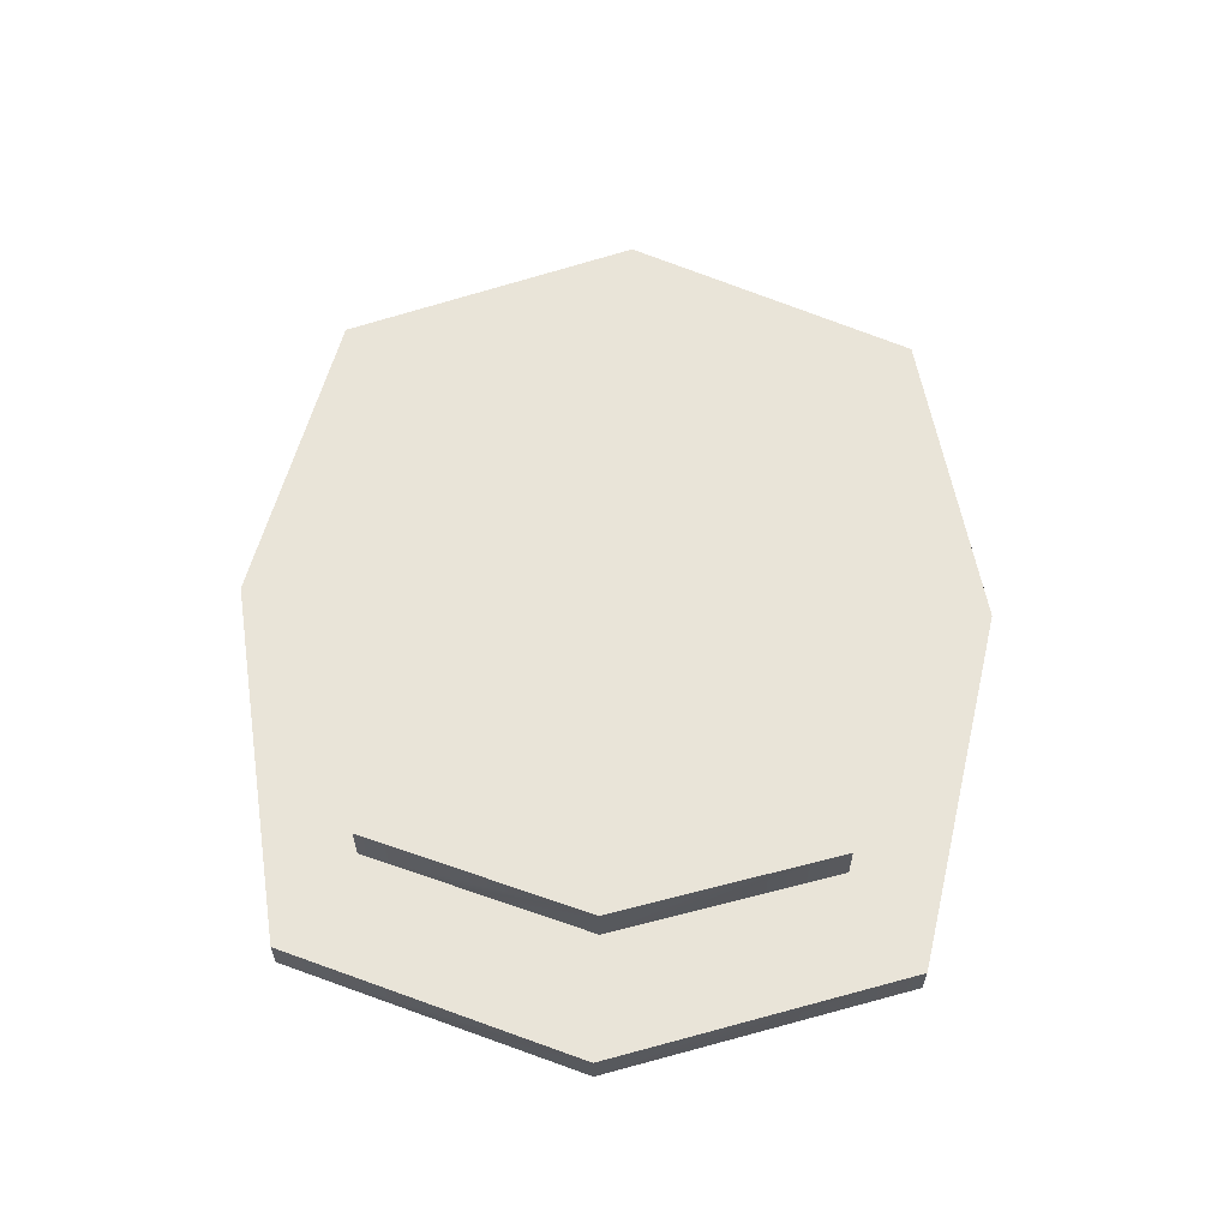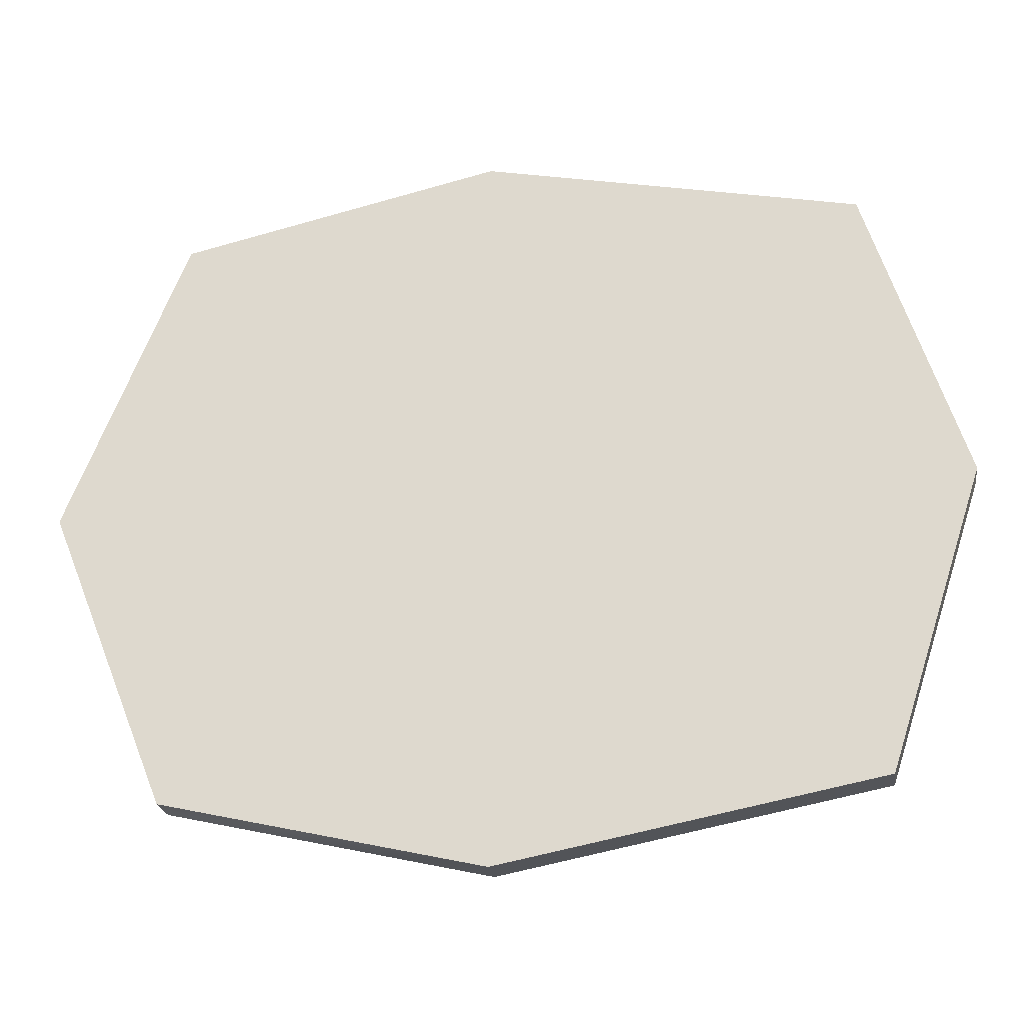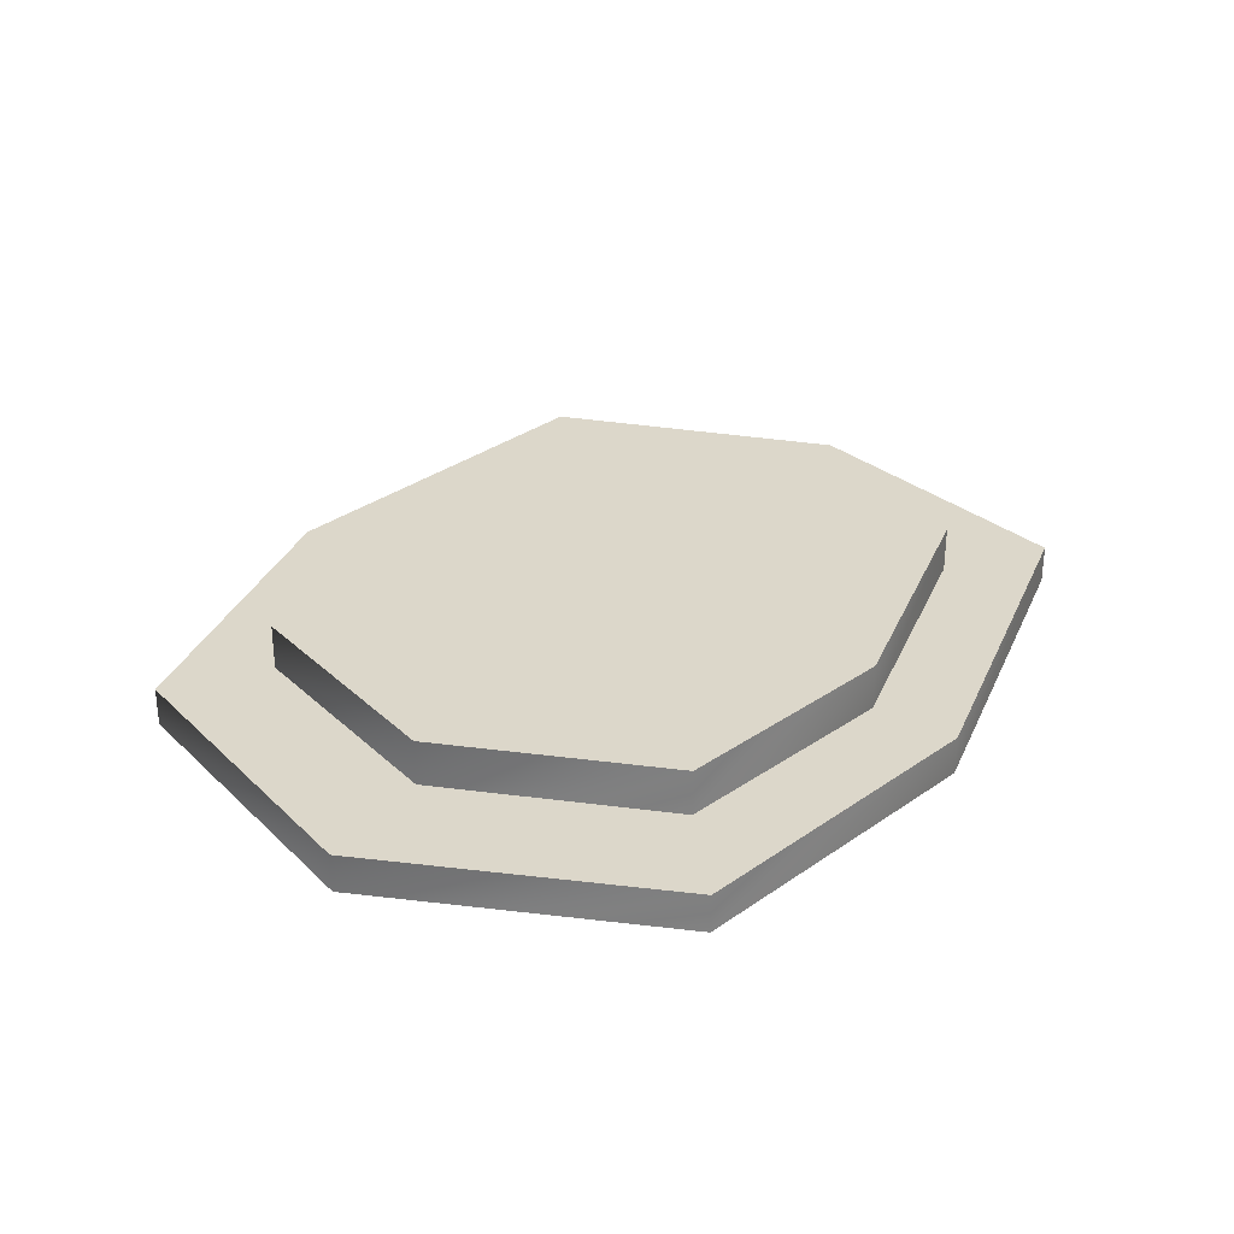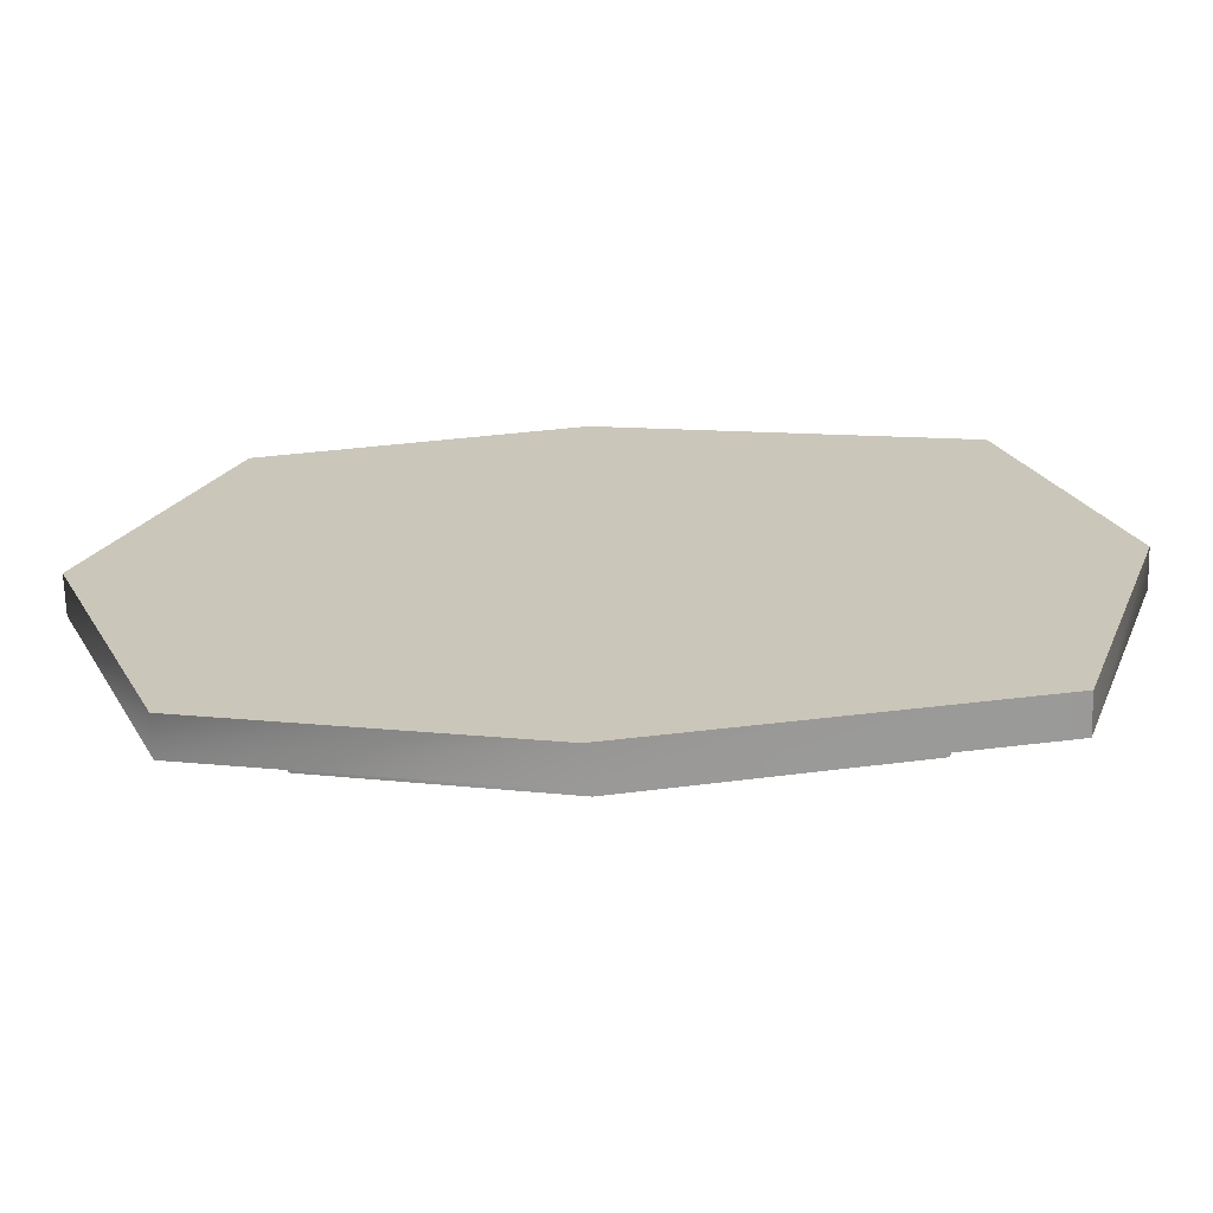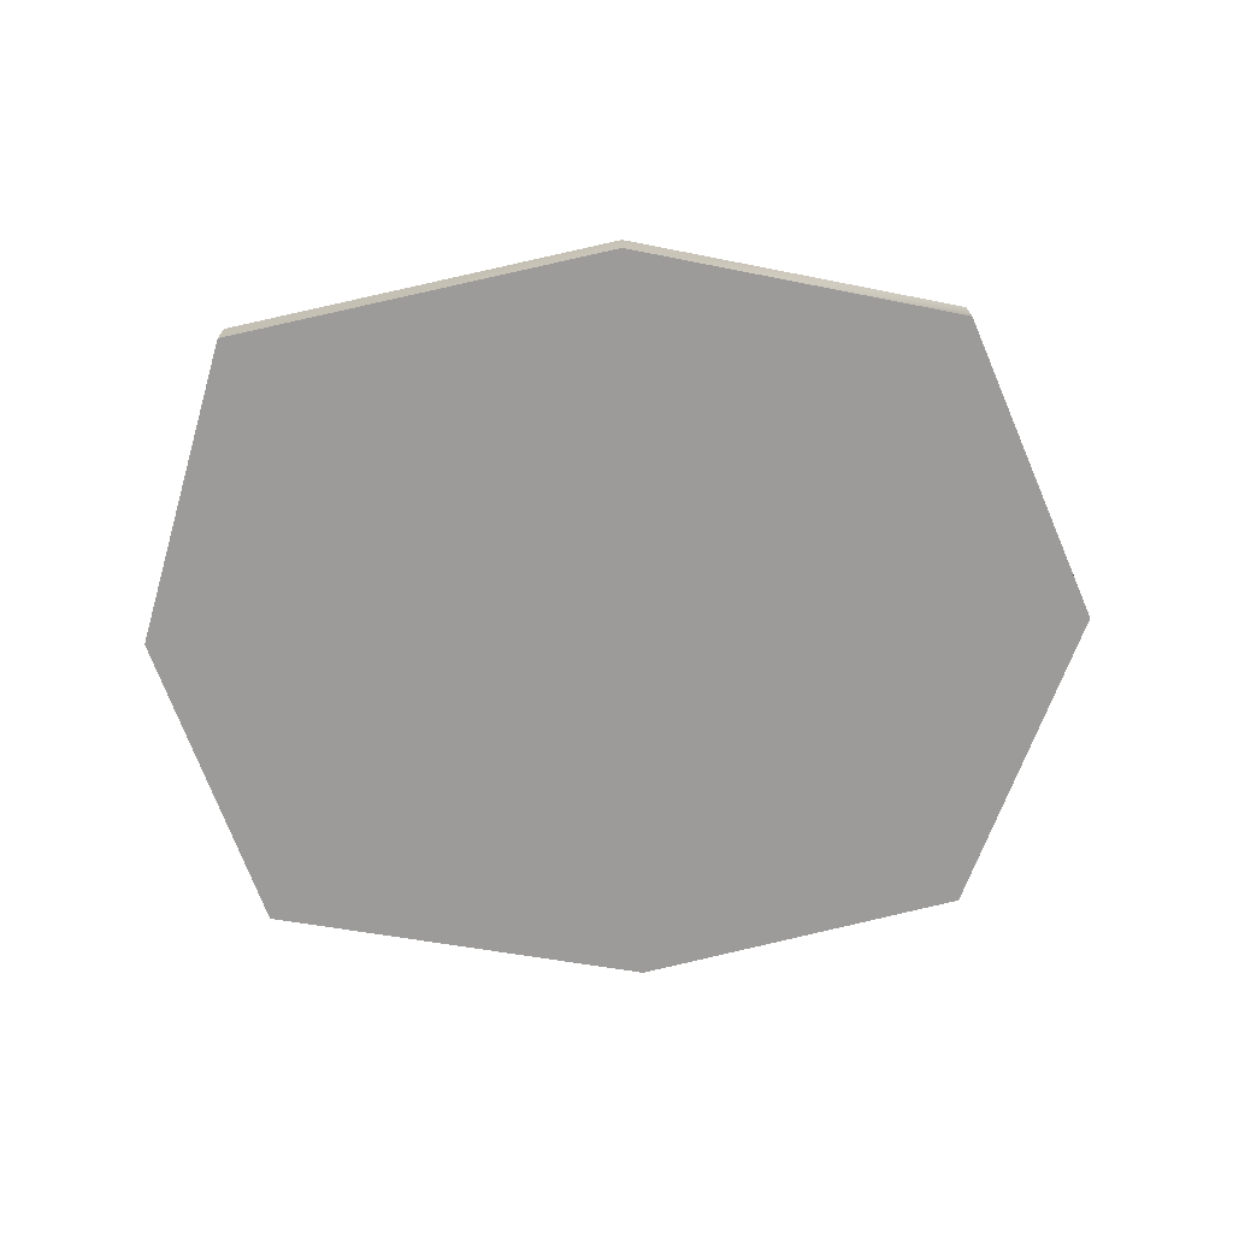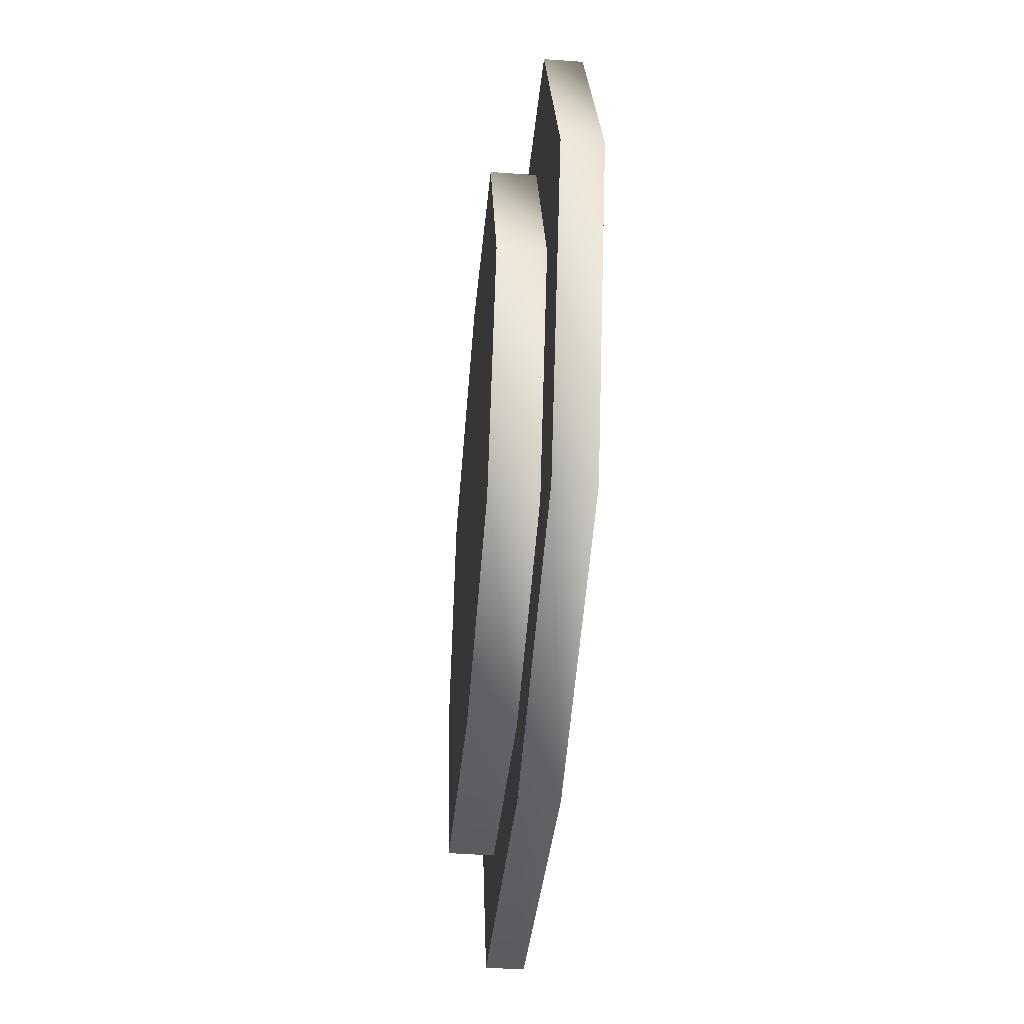
<metadata>
{"format":"obj","ext":"obj","renderer":"f3d","projection":"perspective","resolution":1024,"background":"white","views":[{"elev":60.6,"azim":-87.6,"up":"+Z"},{"elev":-23.1,"azim":-171.6,"up":"+Y"},{"elev":30.4,"azim":121.8,"up":"+Z"},{"elev":-68.6,"azim":-178.5,"up":"+Y"},{"elev":-69.9,"azim":1.7,"up":"+Z"},{"elev":-44.8,"azim":85.2,"up":"+Y"}]}
</metadata>
<code>
o object_1
v 1.879 7.497 0.0001796
v 1.879 7.497 0.4216
v 2.945 4.216 0.0001796
v 2.945 4.216 0.4216
v 2.945 10.78 0.0001796
v 2.945 10.78 0.4216
v 3.213 7.497 0.4216
v 3.213 7.497 0.9206
v 3.995 4.989 0.4216
v 3.995 4.989 0.9206
v 3.995 10.01 0.4216
v 3.995 10.01 0.9206
v 7.013 4.378 0.4216
v 7.013 4.378 0.9206
v 7.013 10.62 0.4216
v 7.013 10.62 0.9206
v 7.061 3.417 0.0001796
v 7.061 3.417 0.4216
v 7.061 11.58 0.0001796
v 7.061 11.58 0.4216
v 7.307 7.497 0.9206
v 7.461 7.497 0.0001796
v 9.588 4.989 0.4216
v 9.588 4.989 0.9206
v 9.588 10.01 0.4216
v 9.588 10.01 0.9206
v 10.55 7.497 0.4216
v 10.55 7.497 0.9206
v 10.57 4.216 0.0001796
v 10.57 4.216 0.4216
v 10.57 10.78 0.0001796
v 10.57 10.78 0.4216
v 11.89 7.497 0.0001796
v 11.89 7.497 0.4216
f 16 26 25 15
f 26 28 27 25
f 28 24 23 27
f 24 14 13 23
f 14 10 9 13
f 10 8 7 9
f 8 12 11 7
f 12 16 15 11
f 15 25 32 20
f 25 27 34 32
f 27 23 30 34
f 23 13 18 30
f 13 9 4 18
f 9 7 2 4
f 7 11 6 2
f 11 15 20 6
f 26 16 21
f 28 26 21
f 24 28 21
f 14 24 21
f 10 14 21
f 8 10 21
f 12 8 21
f 16 12 21
f 19 31 22
f 31 33 22
f 33 29 22
f 29 17 22
f 17 3 22
f 3 1 22
f 1 5 22
f 5 19 22
f 20 32 31 19
f 32 34 33 31
f 34 30 29 33
f 30 18 17 29
f 18 4 3 17
f 4 2 1 3
f 2 6 5 1
f 6 20 19 5

</code>
